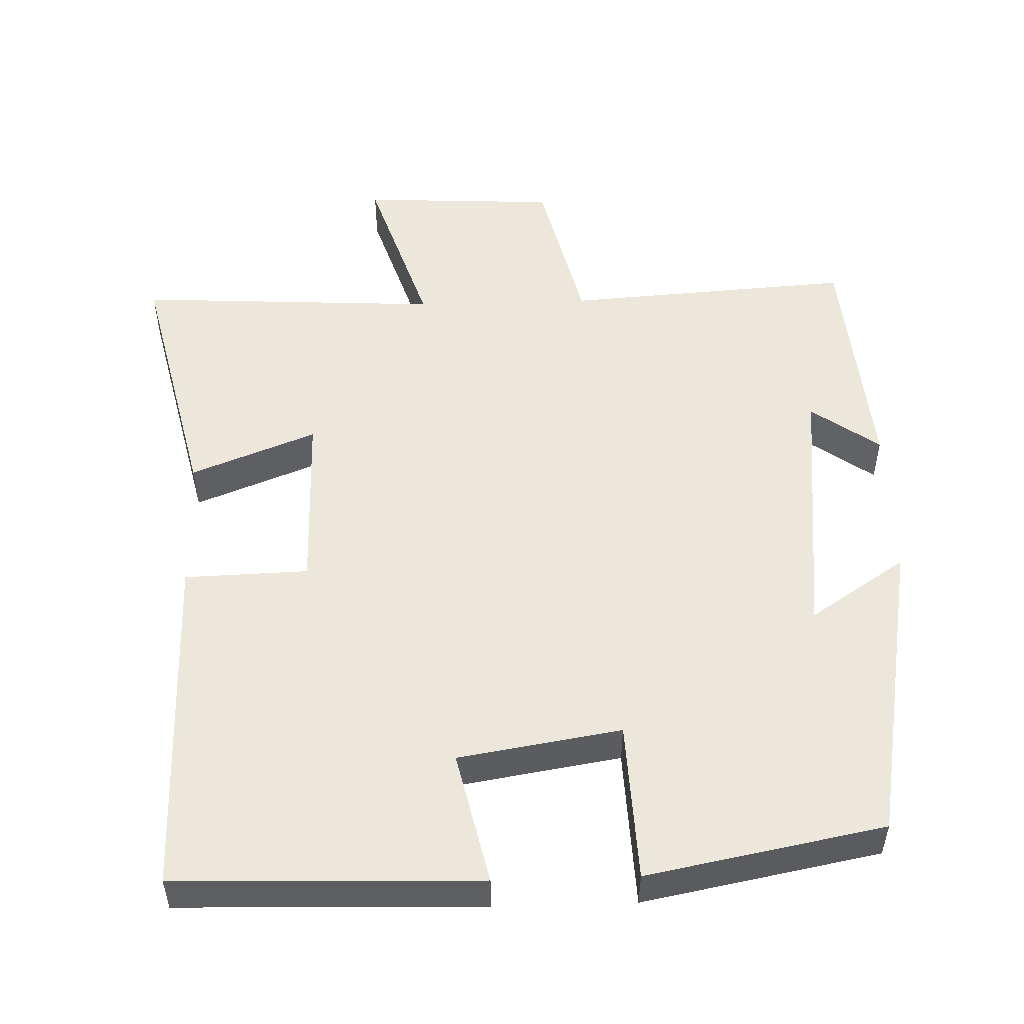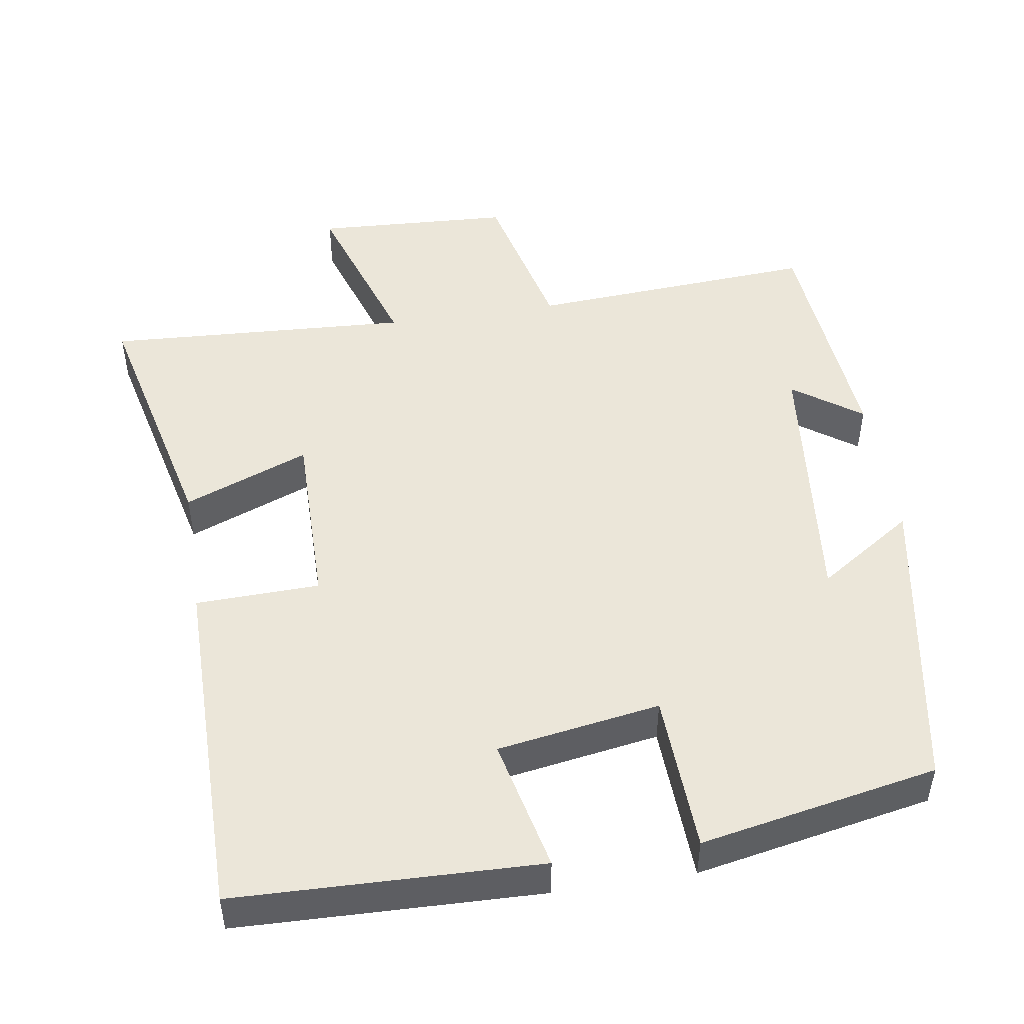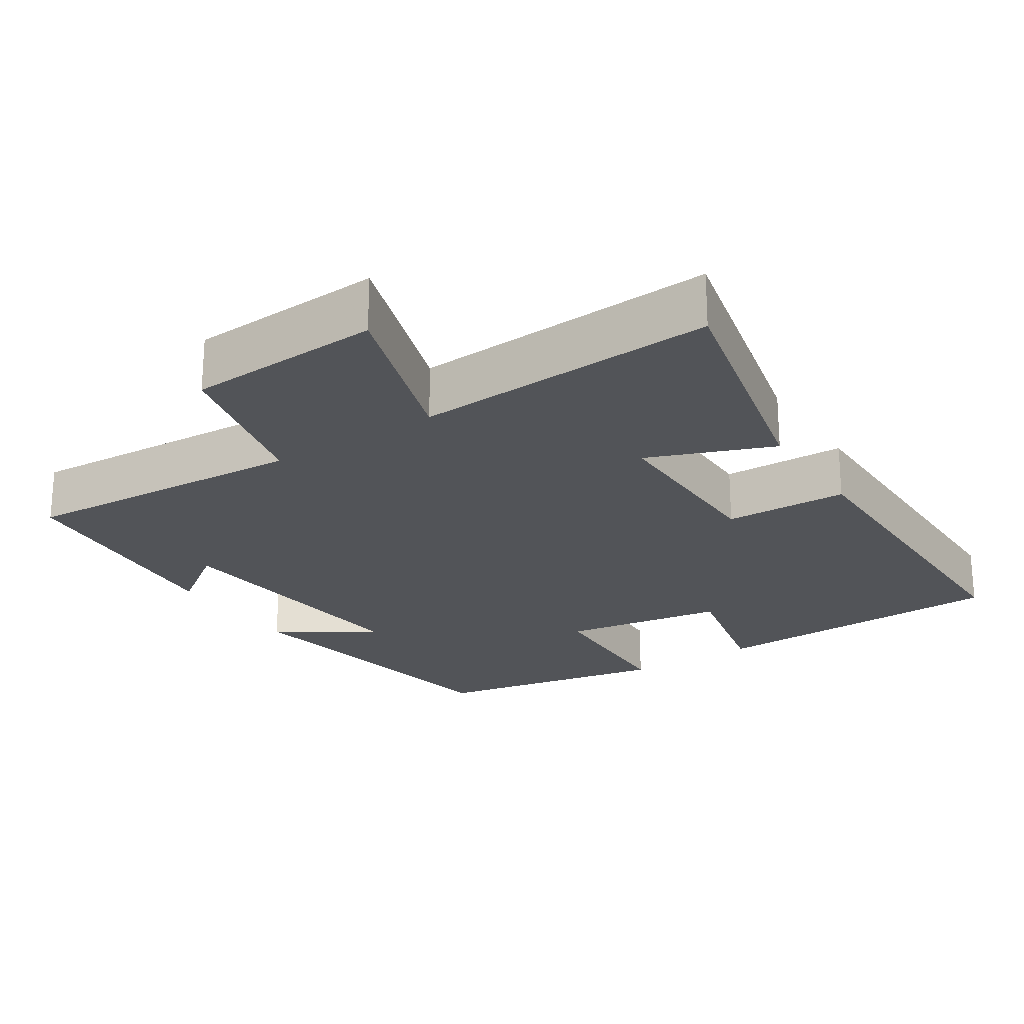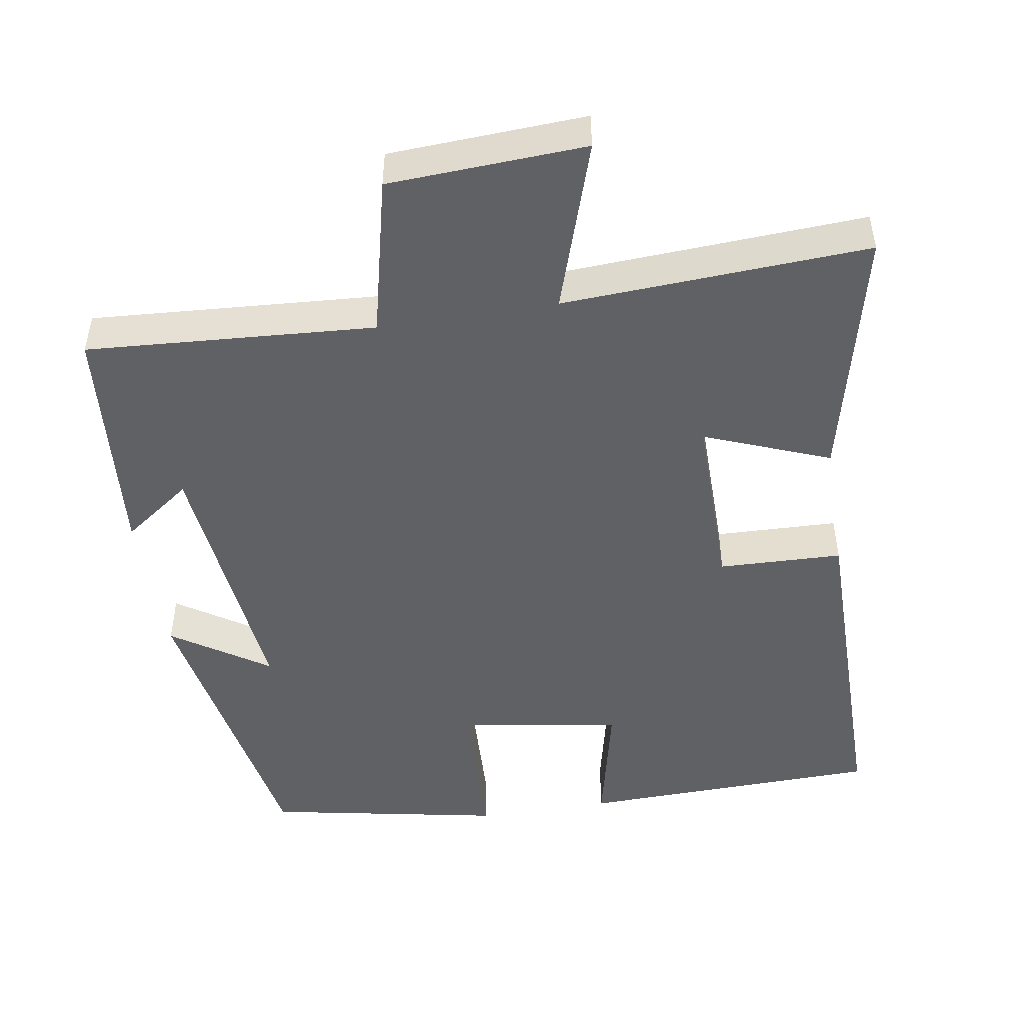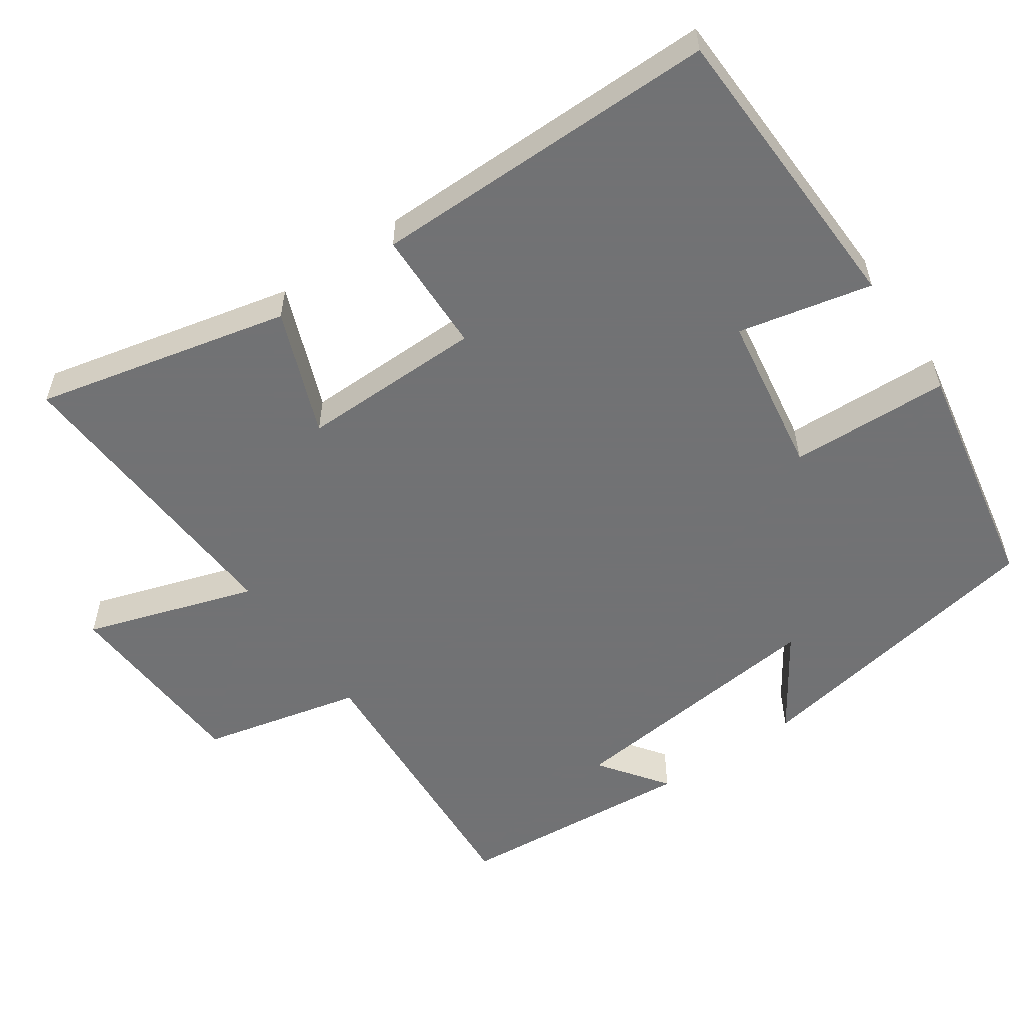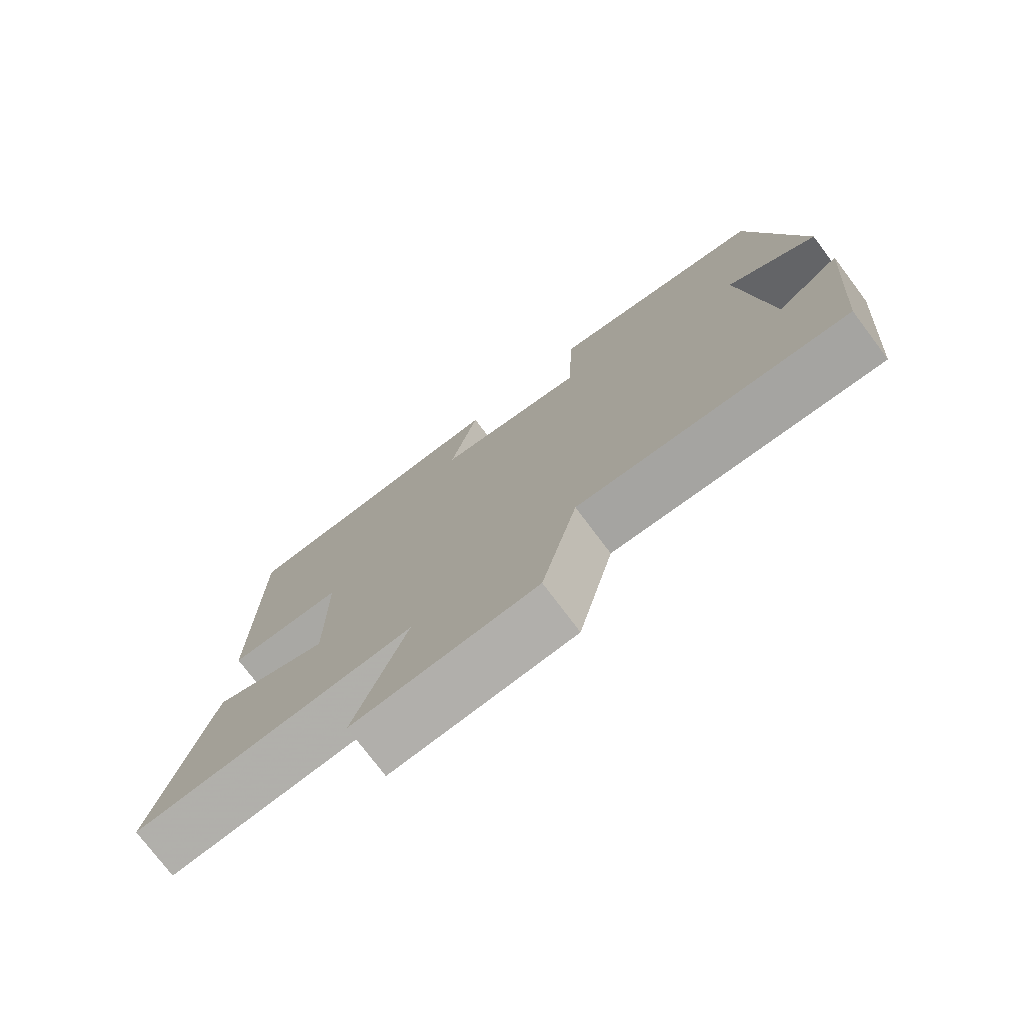
<metadata>
{"format":"obj","ext":"obj","renderer":"f3d","projection":"perspective","resolution":1024,"background":"white","views":[{"elev":51.9,"azim":-1.8,"up":"+Y"},{"elev":48.5,"azim":-8.9,"up":"+Y"},{"elev":-23.2,"azim":-146.8,"up":"+Y"},{"elev":-48.2,"azim":-170.8,"up":"+Y"},{"elev":-55.6,"azim":-55.2,"up":"+Y"},{"elev":-76.2,"azim":37.0,"up":"+Z"}]}
</metadata>
<code>
v -0.5 0.07 0.488
v -0.087 0.07 0.5
v -0.128 0.07 0.318
v 0.094 0.07 0.282
v 0.103 0.07 0.5
v 0.426 0.07 0.438
v 0.5 0.07 0.017
v 0.369 0.07 0.104
v 0.407 0.07 -0.264
v 0.5 0.07 -0.197
v 0.472 0.07 -0.526
v 0.079 0.07 -0.5
v 0.027 0.07 -0.719
v -0.241 0.07 -0.733
v -0.165 0.07 -0.5
v -0.581 0.07 -0.523
v -0.5 0.07 -0.176
v -0.329 0.07 -0.243
v -0.331 0.07 0.007
v -0.5 0.07 0.012
v -0.5 0 0.488
v -0.087 0 0.5
v -0.128 0 0.318
v 0.094 0 0.282
v 0.103 0 0.5
v 0.426 0 0.438
v 0.5 0 0.017
v 0.369 0 0.104
v 0.407 0 -0.264
v 0.5 0 -0.197
v 0.472 0 -0.526
v 0.079 0 -0.5
v 0.027 0 -0.719
v -0.241 0 -0.733
v -0.165 0 -0.5
v -0.581 0 -0.523
v -0.5 0 -0.176
v -0.329 0 -0.243
v -0.331 0 0.007
v -0.5 0 0.012
f 19 20 1 2
f 18 19 2 3
f 15 16 17 18
f 15 18 3 4
f 12 13 14 15
f 12 15 4
f 9 10 11
f 9 11 12 4
f 5 6 7 8
f 4 5 8 9
f 22 21 40 39
f 23 22 39 38
f 38 37 36 35
f 24 23 38 35
f 35 34 33 32
f 24 35 32
f 31 30 29
f 24 32 31 29
f 28 27 26 25
f 29 28 25 24
f 1 21 22 2
f 2 22 23 3
f 3 23 24 4
f 4 24 25 5
f 5 25 26 6
f 6 26 27 7
f 7 27 28 8
f 8 28 29 9
f 9 29 30 10
f 10 30 31 11
f 11 31 32 12
f 12 32 33 13
f 13 33 34 14
f 14 34 35 15
f 15 35 36 16
f 16 36 37 17
f 17 37 38 18
f 18 38 39 19
f 19 39 40 20
f 20 40 21 1

</code>
